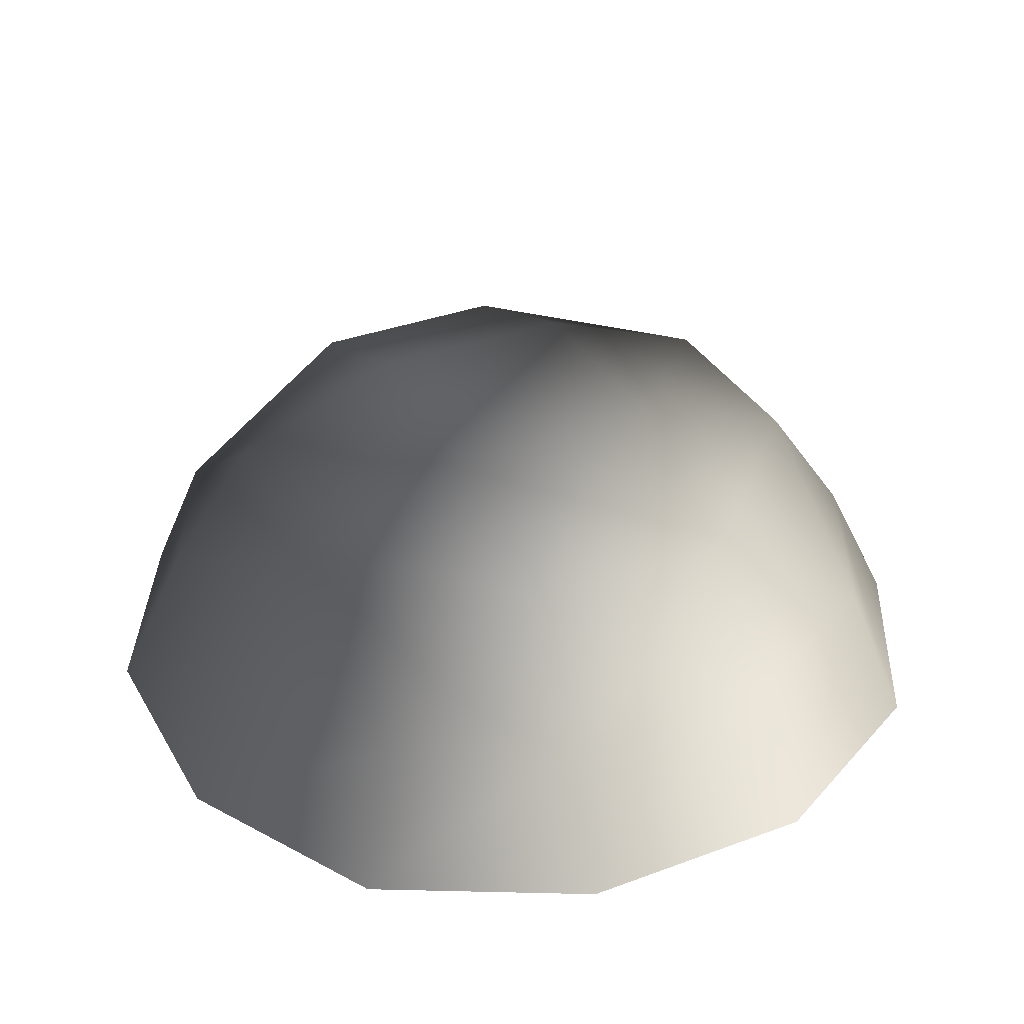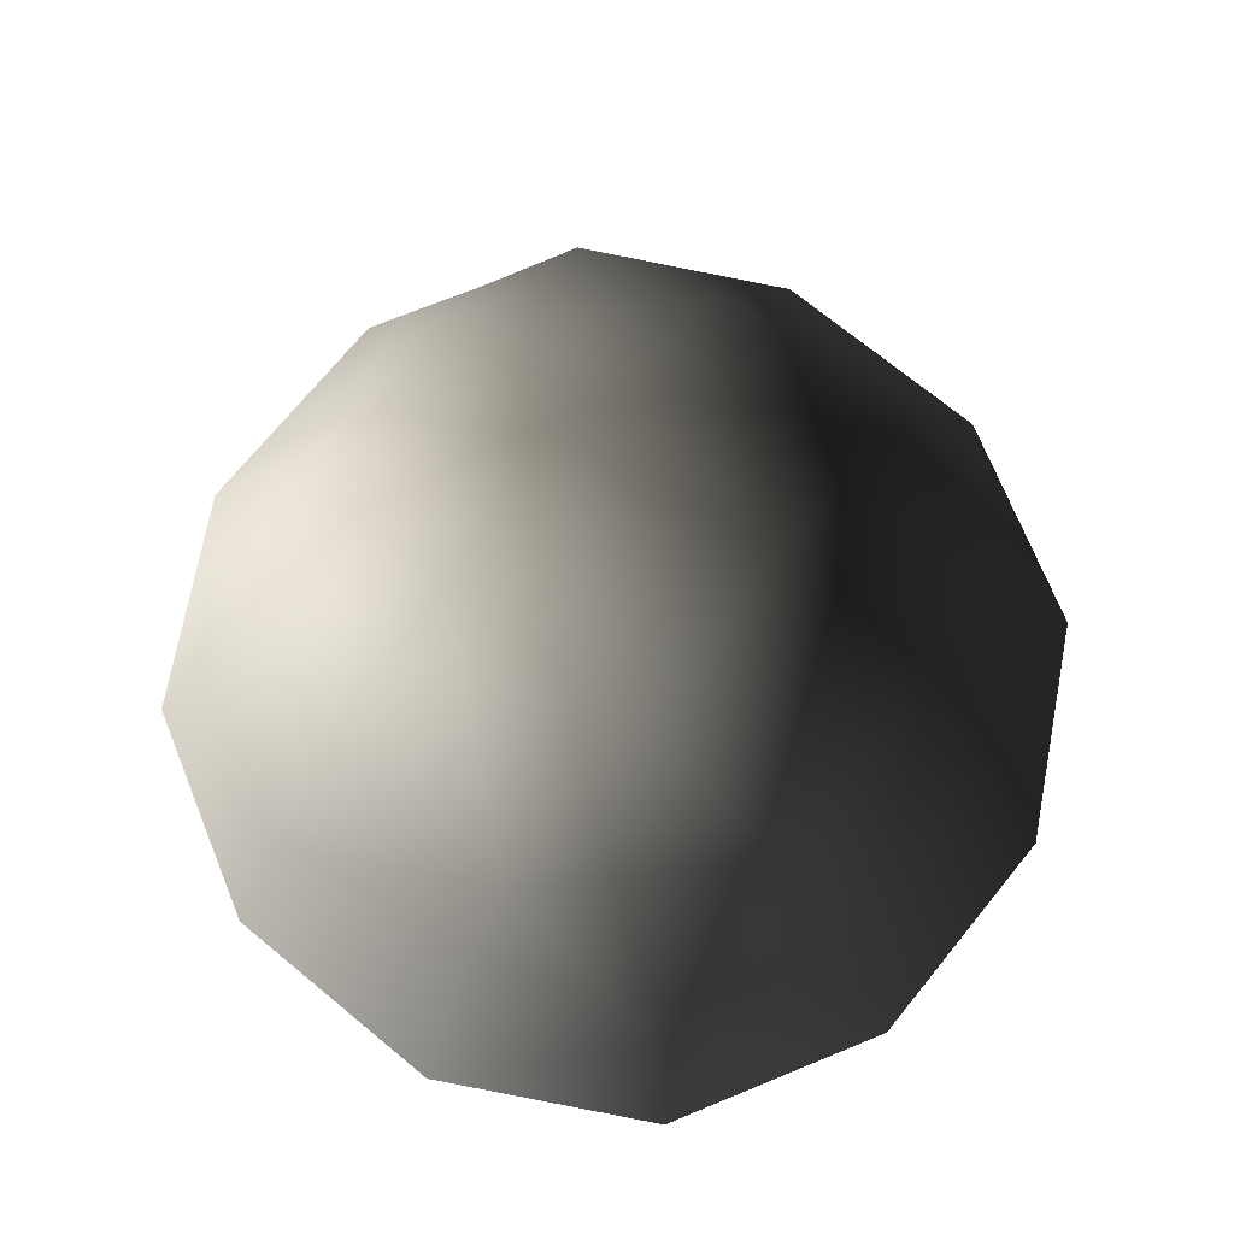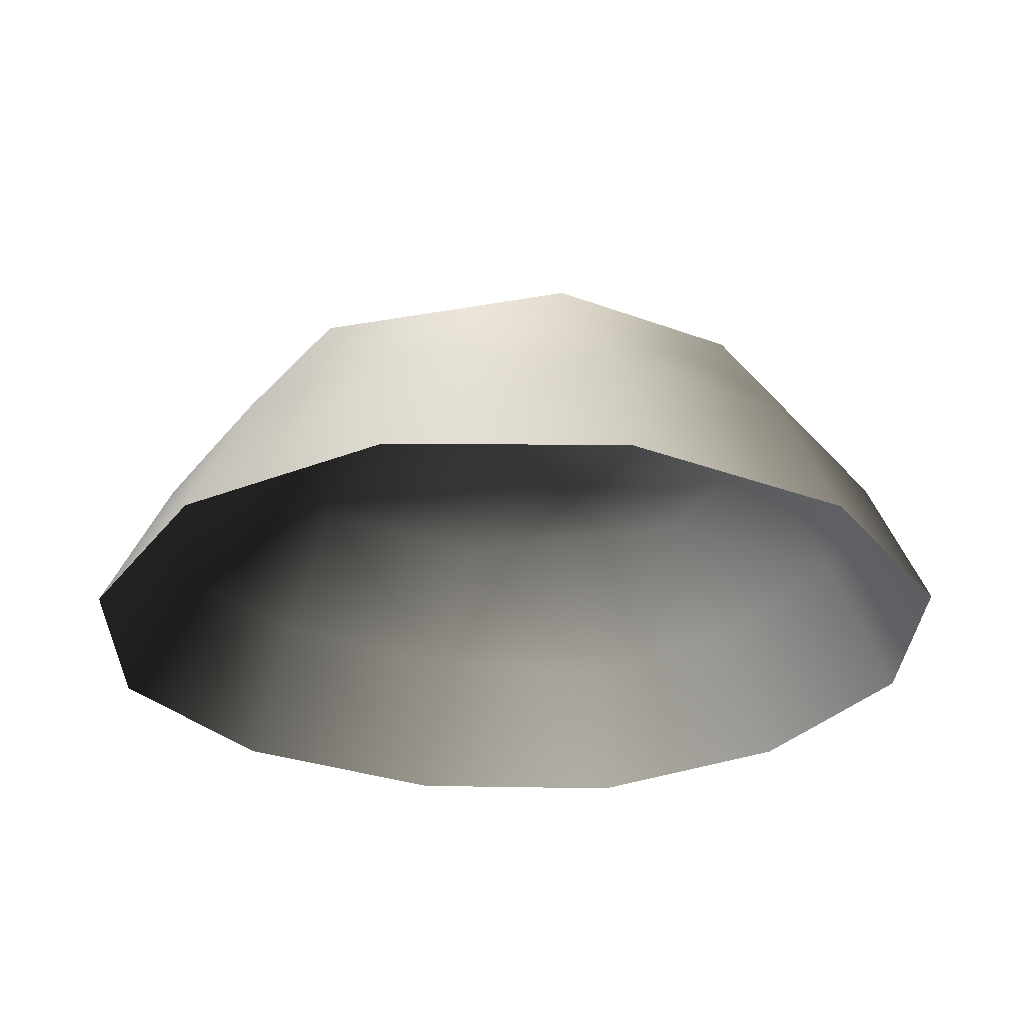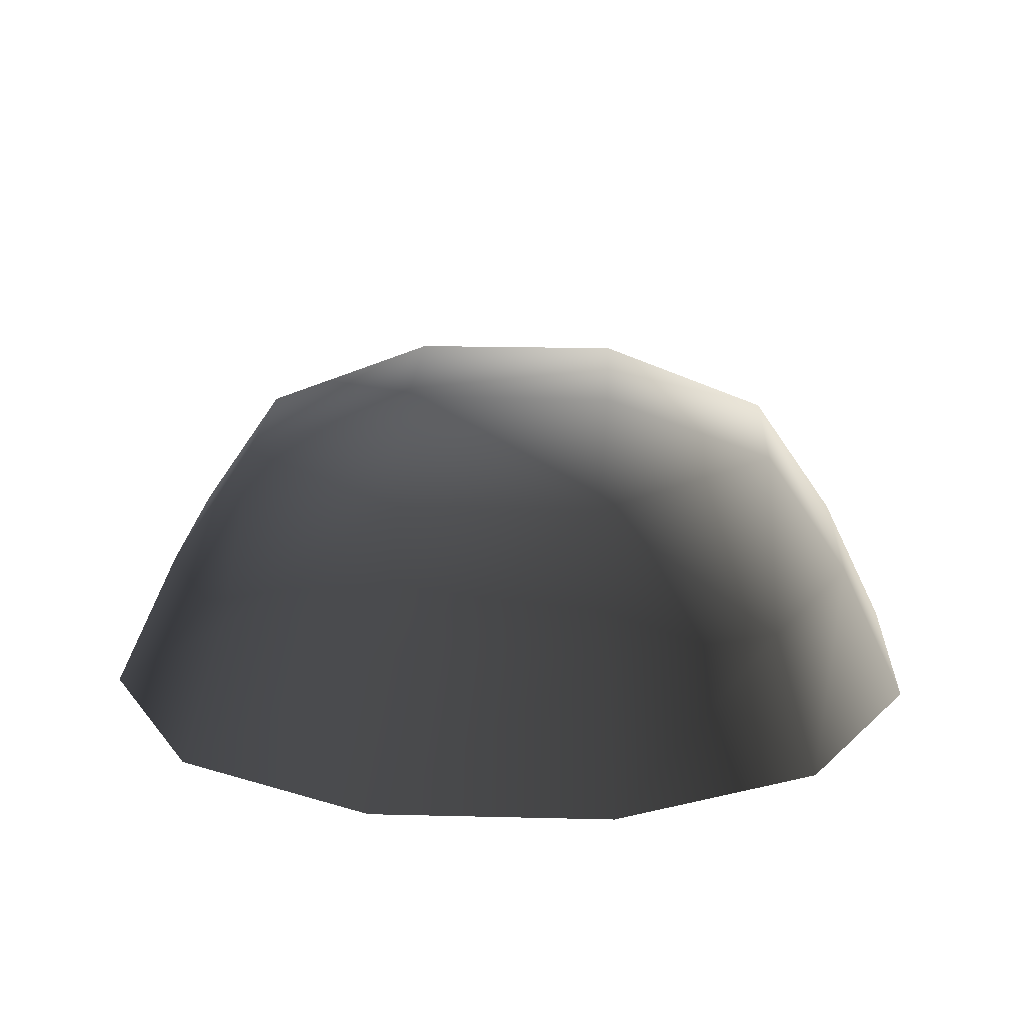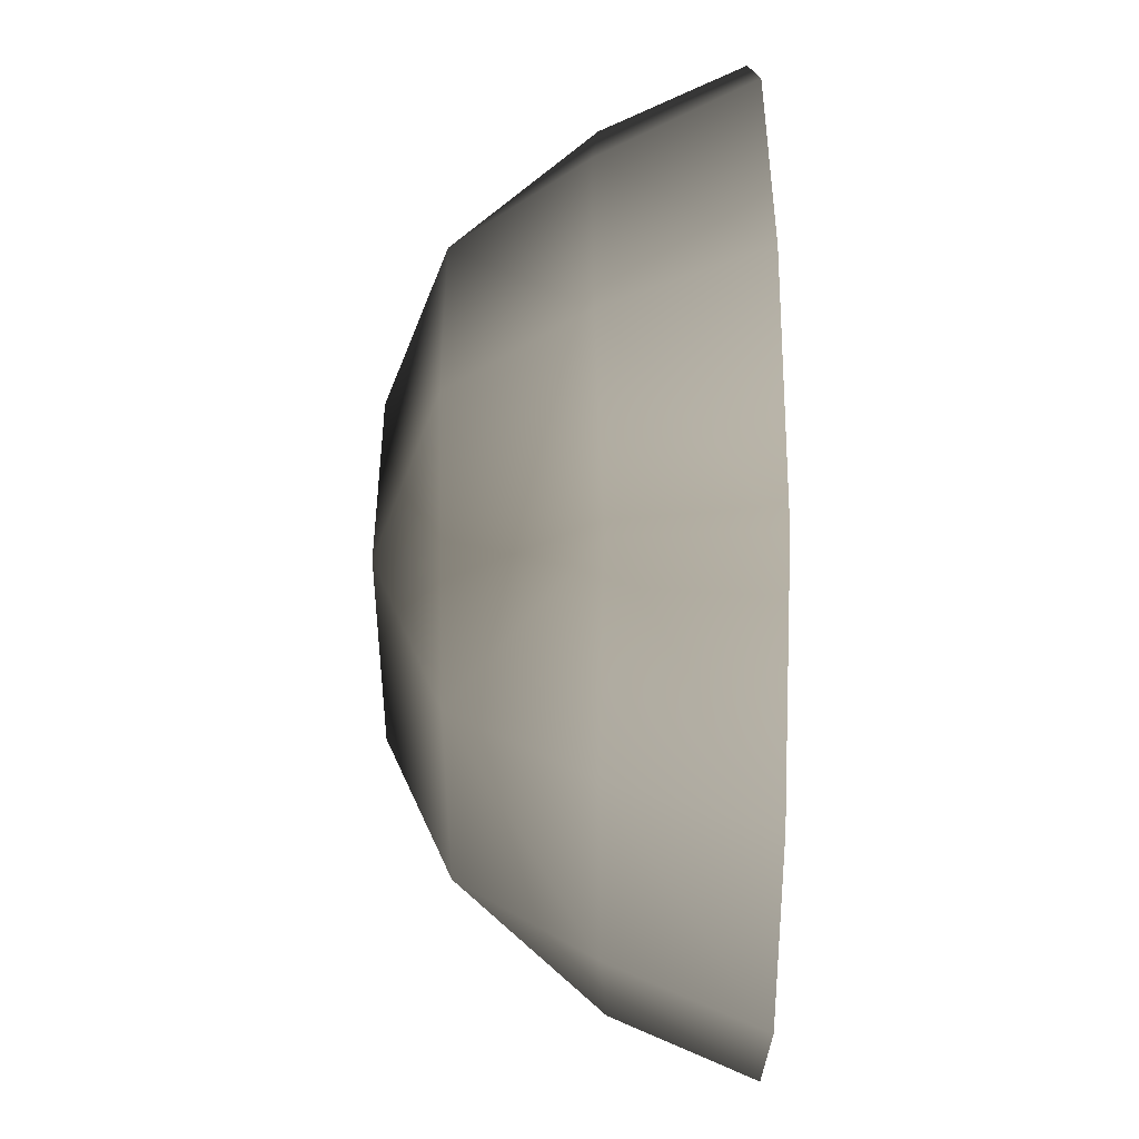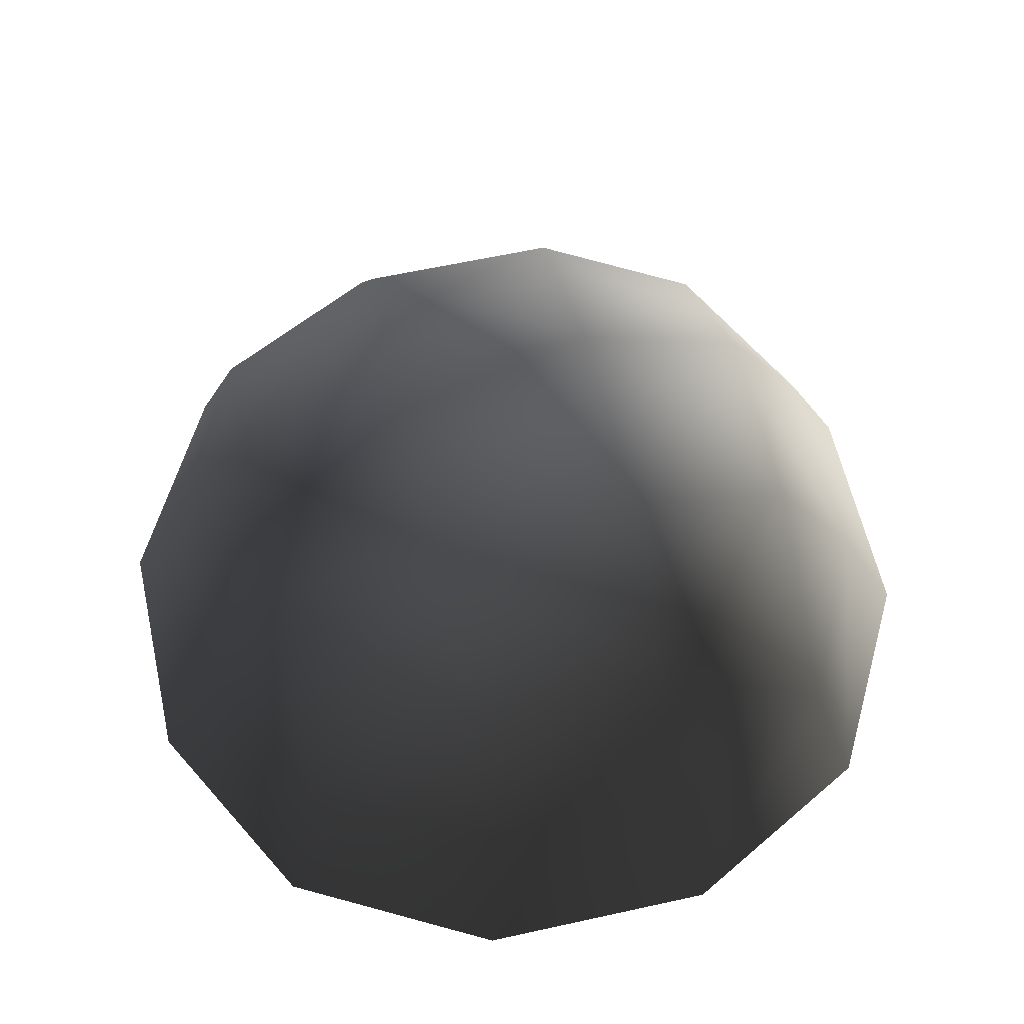
<metadata>
{"format":"obj","ext":"obj","renderer":"f3d","projection":"perspective","resolution":1024,"background":"white","views":[{"elev":34.9,"azim":-116.3,"up":"+Z"},{"elev":72.7,"azim":39.3,"up":"+Z"},{"elev":-28.2,"azim":-119.7,"up":"+Z"},{"elev":19.1,"azim":-177.3,"up":"+Z"},{"elev":-48.5,"azim":90.7,"up":"+Y"},{"elev":60.7,"azim":167.3,"up":"+Z"}]}
</metadata>
<code>
v -5.014 1.795 2.028
v -5.025 5.025 -0.3002
v -1.795 5.014 2.028
v -1.9 6.545 -0.1941
v 1.9 6.545 -0.1941
v 1.795 5.014 2.028
v 1.902 1.902 3.178
v -1.902 1.902 3.178
v 1.902 -1.902 3.178
v -1.902 -1.902 3.178
v 1.795 -5.014 2.028
v -1.795 -5.014 2.028
v 5.014 -1.795 2.028
v 5.025 -5.025 -0.3002
v 5.014 1.795 2.028
v 5.025 5.025 -0.3002
v -5.014 -1.795 2.028
v -6.545 1.9 -0.1941
v -6.545 -1.9 -0.1941
v -7.74 2.142 -2.693
v -7.74 -2.142 -2.693
v -5.025 -5.025 -0.3002
v -5.771 -5.771 -2.722
v 6.545 -1.9 -0.1941
v 6.545 1.9 -0.1941
v 7.74 -2.142 -2.693
v 7.74 2.142 -2.693
v 5.771 5.771 -2.722
v -1.9 -6.545 -0.1941
v 1.9 -6.545 -0.1941
v -2.142 -7.74 -2.693
v 2.142 -7.74 -2.693
v 5.771 -5.771 -2.722
v 2.142 7.74 -2.693
v -2.142 7.74 -2.693
v -5.771 5.771 -2.722
g Rock_single_t1(Clone)_35595_518
f 1 3 2
f 4 2 3
f 3 5 4
f 3 6 5
f 7 6 3
f 7 3 8
f 8 3 1
f 9 7 8
f 9 8 10
f 10 8 1
f 11 9 10
f 11 10 12
f 13 7 9
f 9 11 13
f 13 11 14
f 13 15 7
f 7 15 6
f 6 15 16
f 5 6 16
f 10 17 12
f 10 1 17
f 17 1 18
f 17 18 19
f 19 18 20
f 19 20 21
f 22 12 17
f 22 19 21
f 19 22 17
f 22 21 23
f 15 13 24
f 24 13 14
f 15 24 25
f 25 16 15
f 25 24 26
f 25 26 27
f 16 25 27
f 16 27 28
f 29 22 23
f 29 12 22
f 11 12 29
f 11 29 30
f 30 29 31
f 29 23 31
f 30 31 32
f 30 14 11
f 14 30 32
f 14 32 33
f 24 33 26
f 24 14 33
f 5 28 34
f 4 5 34
f 4 34 35
f 2 4 35
f 2 35 36
f 5 16 28
f 18 2 36
f 18 36 20
f 18 1 2

</code>
